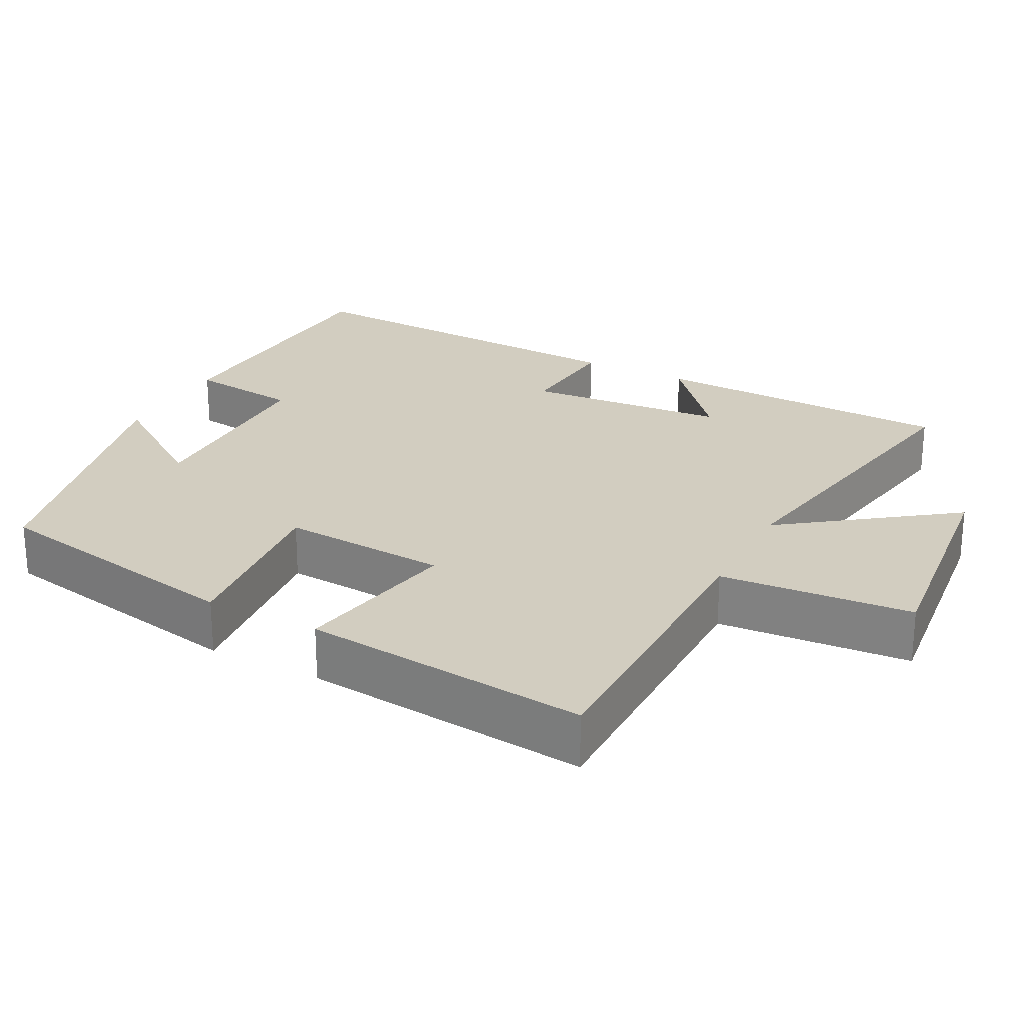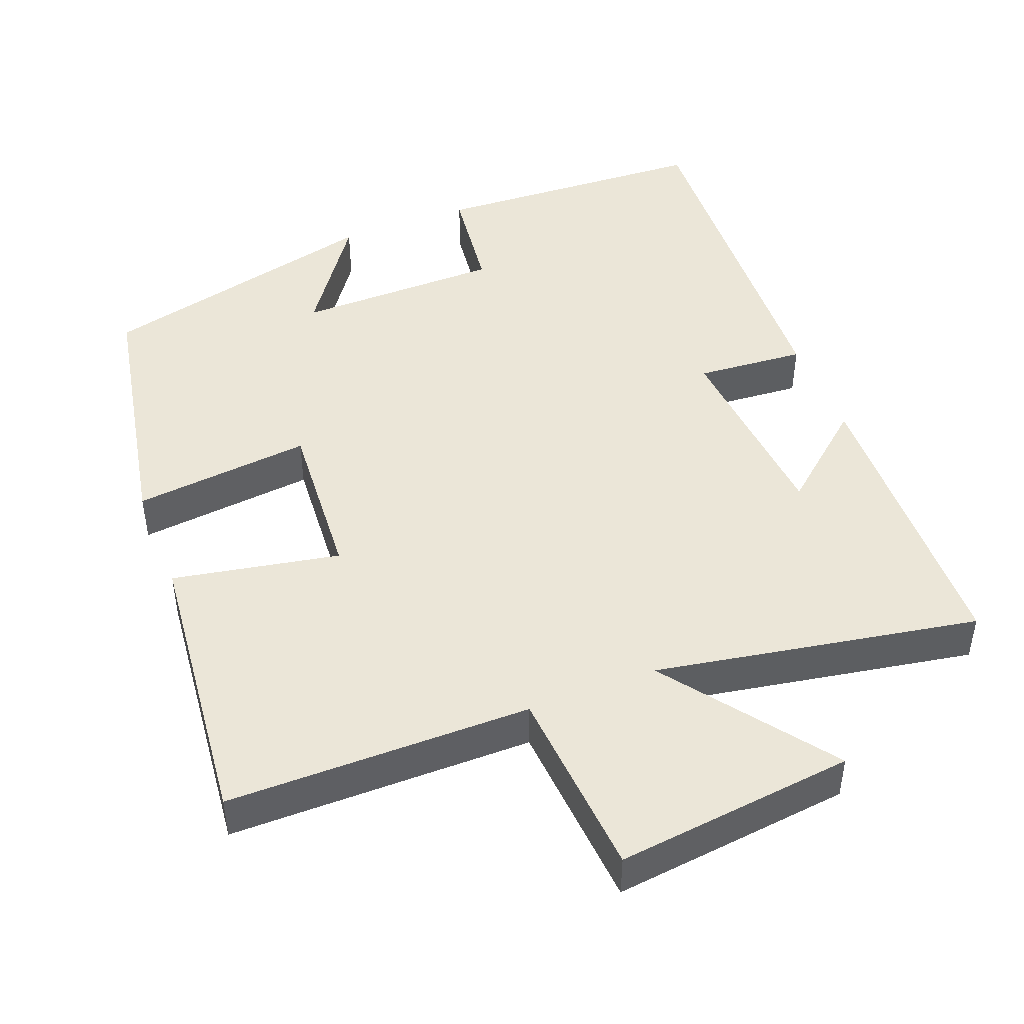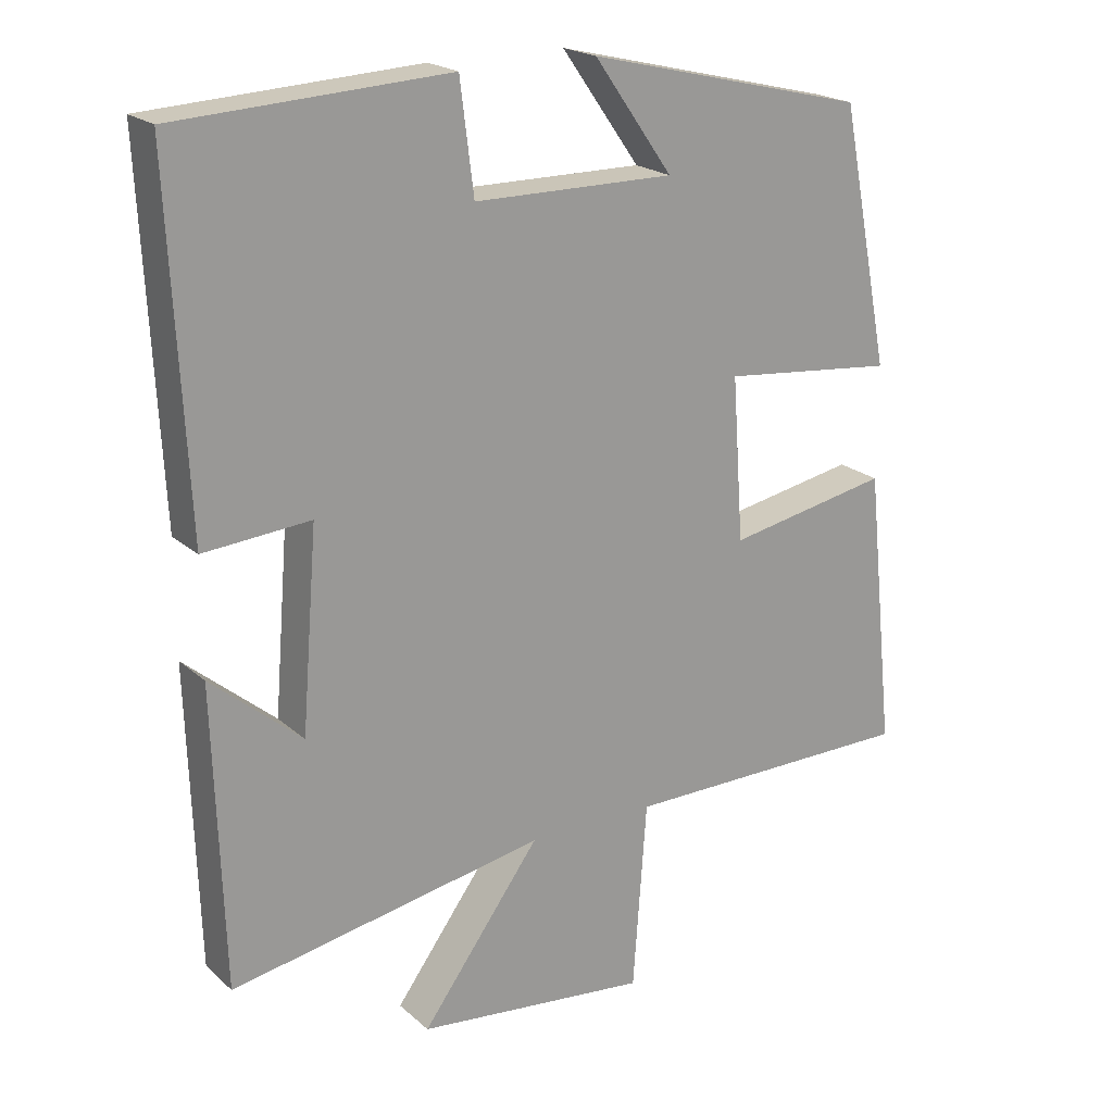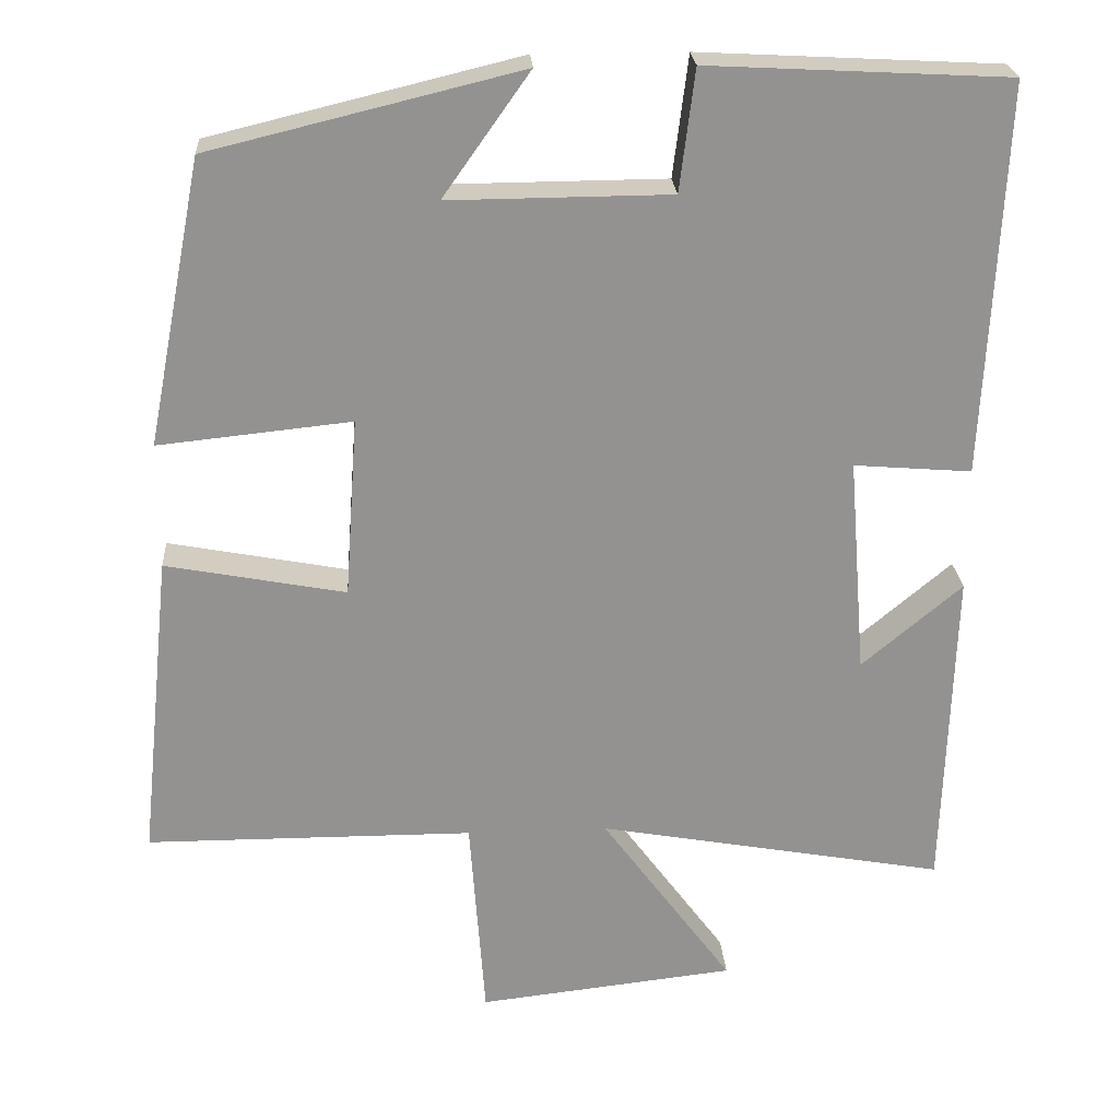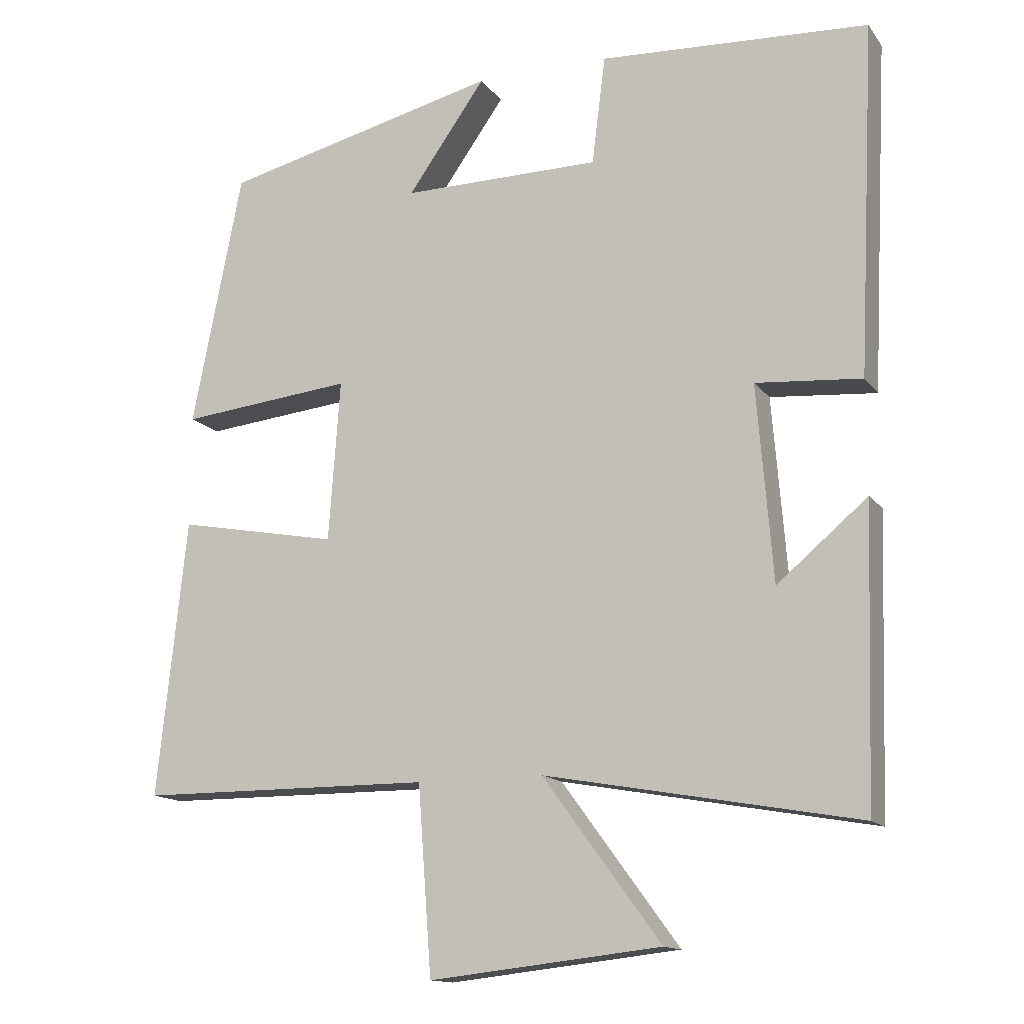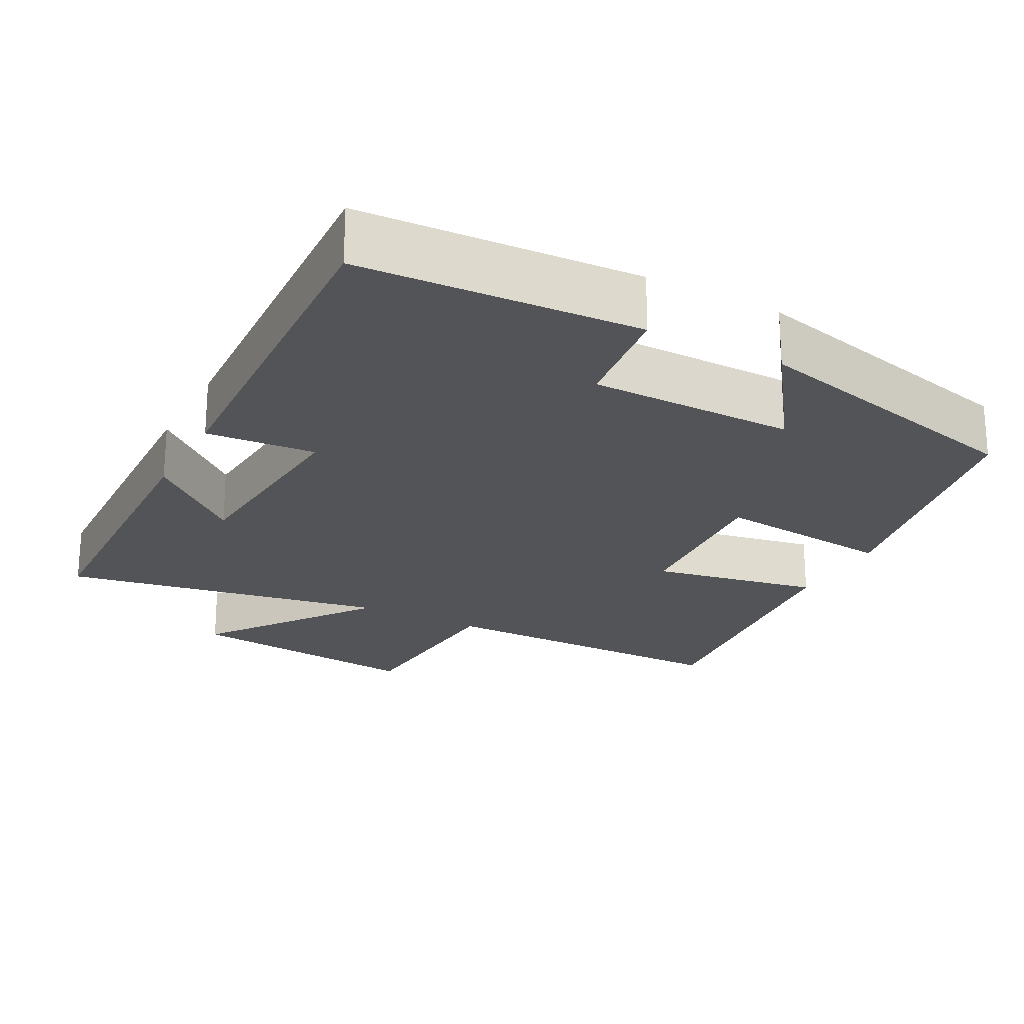
<metadata>
{"format":"obj","ext":"obj","renderer":"f3d","projection":"perspective","resolution":1024,"background":"white","views":[{"elev":24.7,"azim":117.5,"up":"+Y"},{"elev":46.2,"azim":158.6,"up":"+Y"},{"elev":20.7,"azim":-33.4,"up":"+Z"},{"elev":23.8,"azim":176.2,"up":"+Z"},{"elev":-14.0,"azim":-156.9,"up":"+Z"},{"elev":-22.8,"azim":-27.9,"up":"+Y"}]}
</metadata>
<code>
v 0.43 0.07 0.406
v 0.5 0.07 0.049
v 0.258 0.07 0.074
v 0.274 0.07 -0.152
v 0.5 0.07 -0.109
v 0.541 0.07 -0.498
v 0.129 0.07 -0.5
v 0.11 0.07 -0.761
v -0.214 0.07 -0.725
v -0.049 0.07 -0.5
v -0.487 0.07 -0.579
v -0.5 0.07 -0.167
v -0.374 0.07 -0.273
v -0.352 0.07 0.001
v -0.5 0.07 -0.011
v -0.524 0.07 0.48
v -0.147 0.07 0.5
v -0.128 0.07 0.348
v 0.15 0.07 0.346
v 0.041 0.07 0.5
v 0.43 0 0.406
v 0.5 0 0.049
v 0.258 0 0.074
v 0.274 0 -0.152
v 0.5 0 -0.109
v 0.541 0 -0.498
v 0.129 0 -0.5
v 0.11 0 -0.761
v -0.214 0 -0.725
v -0.049 0 -0.5
v -0.487 0 -0.579
v -0.5 0 -0.167
v -0.374 0 -0.273
v -0.352 0 0.001
v -0.5 0 -0.011
v -0.524 0 0.48
v -0.147 0 0.5
v -0.128 0 0.348
v 0.15 0 0.346
v 0.041 0 0.5
f 19 20 1 2
f 18 19 2 3
f 15 16 17 18
f 14 15 18 3
f 13 14 3 4
f 11 12 13
f 10 11 13 4
f 7 8 9 10
f 6 7 10
f 4 5 6 10
f 22 21 40 39
f 23 22 39 38
f 38 37 36 35
f 23 38 35 34
f 24 23 34 33
f 33 32 31
f 24 33 31 30
f 30 29 28 27
f 30 27 26
f 30 26 25 24
f 1 21 22 2
f 2 22 23 3
f 3 23 24 4
f 4 24 25 5
f 5 25 26 6
f 6 26 27 7
f 7 27 28 8
f 8 28 29 9
f 9 29 30 10
f 10 30 31 11
f 11 31 32 12
f 12 32 33 13
f 13 33 34 14
f 14 34 35 15
f 15 35 36 16
f 16 36 37 17
f 17 37 38 18
f 18 38 39 19
f 19 39 40 20
f 20 40 21 1

</code>
